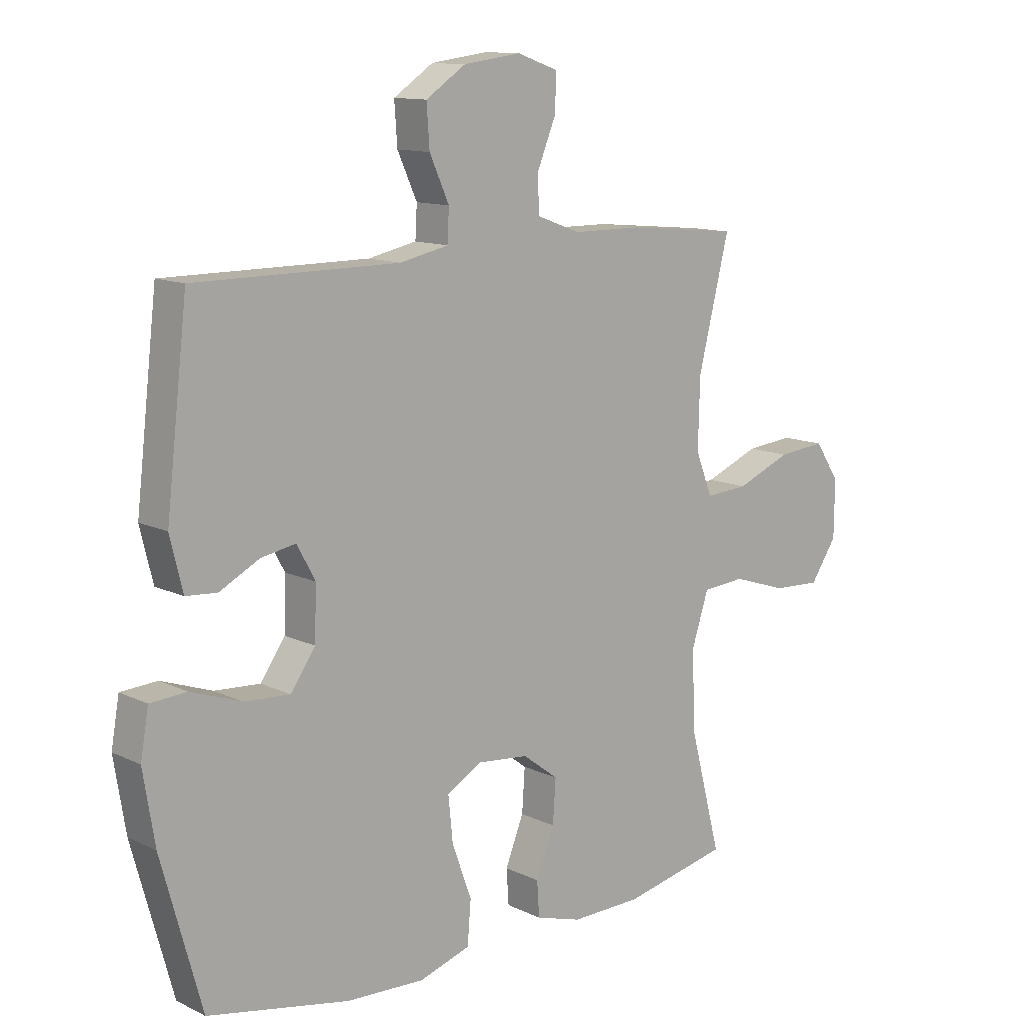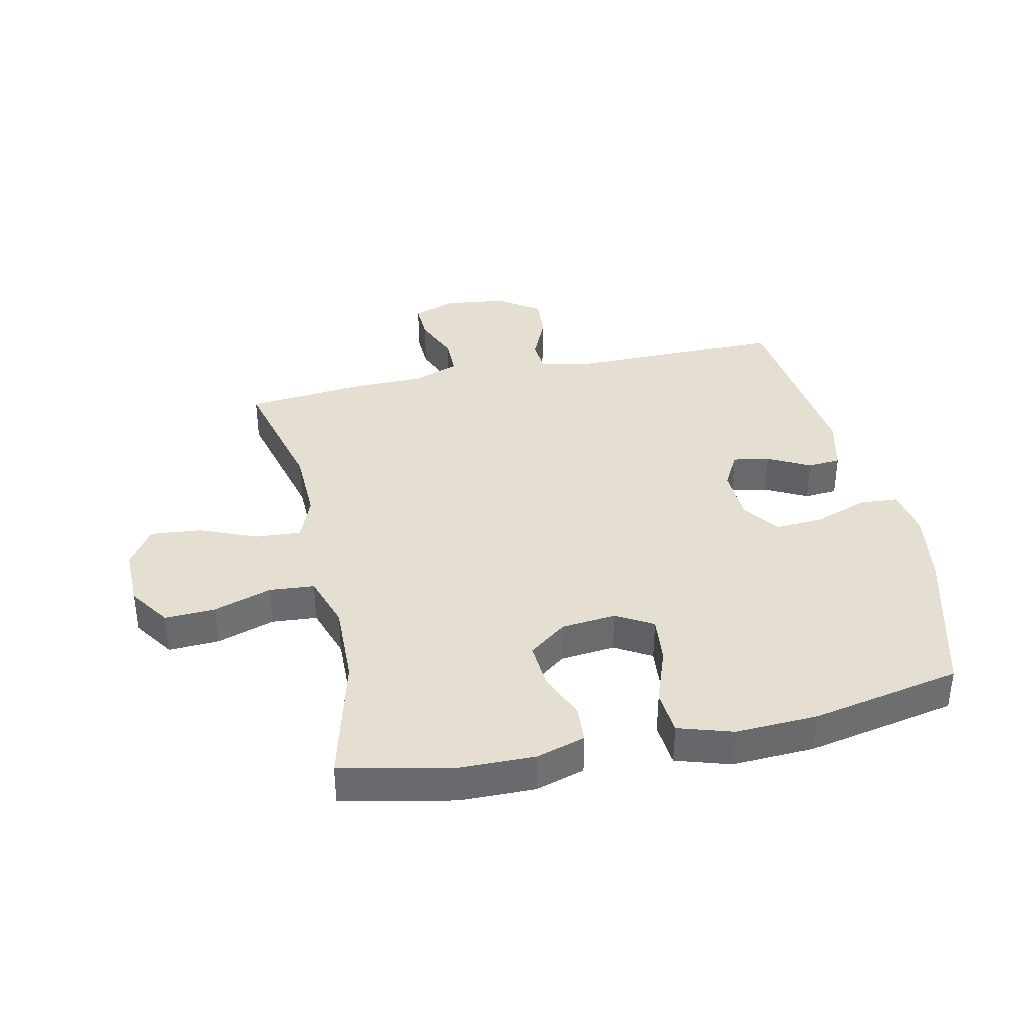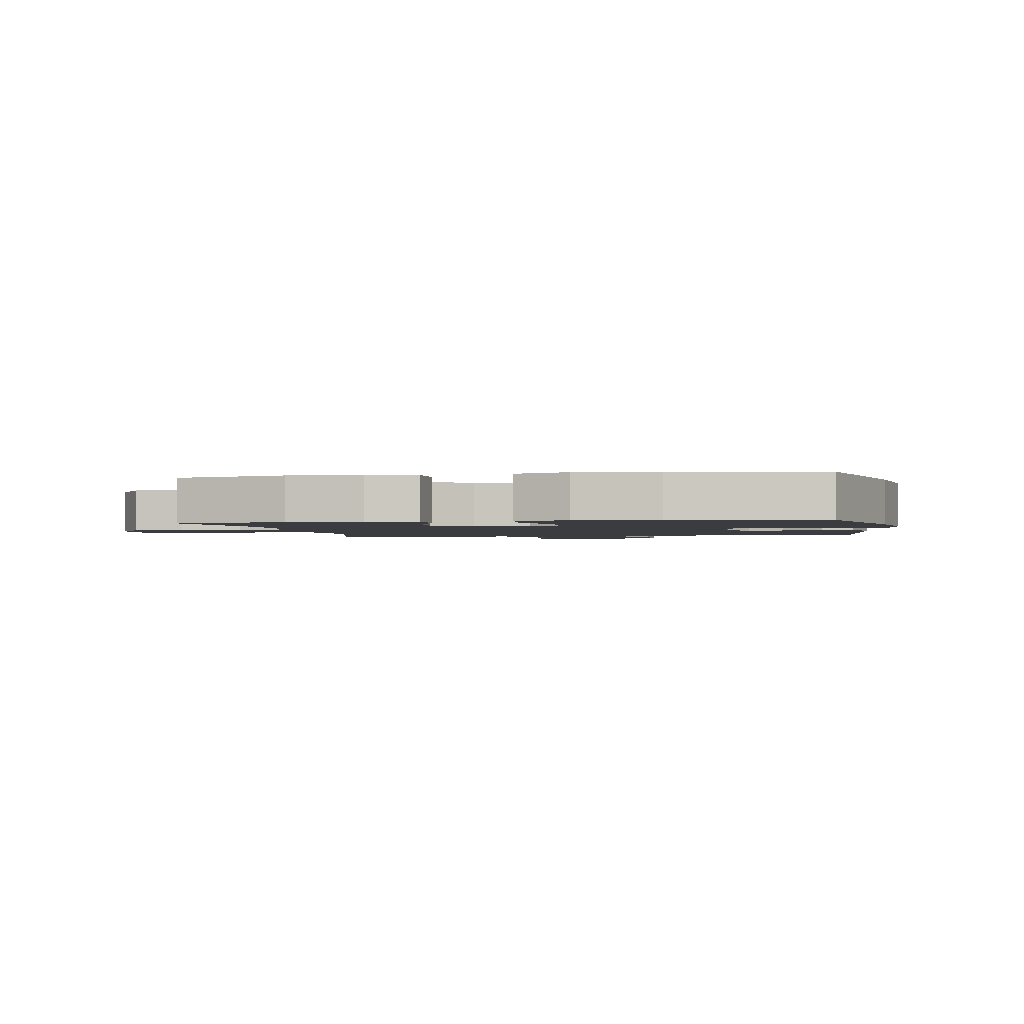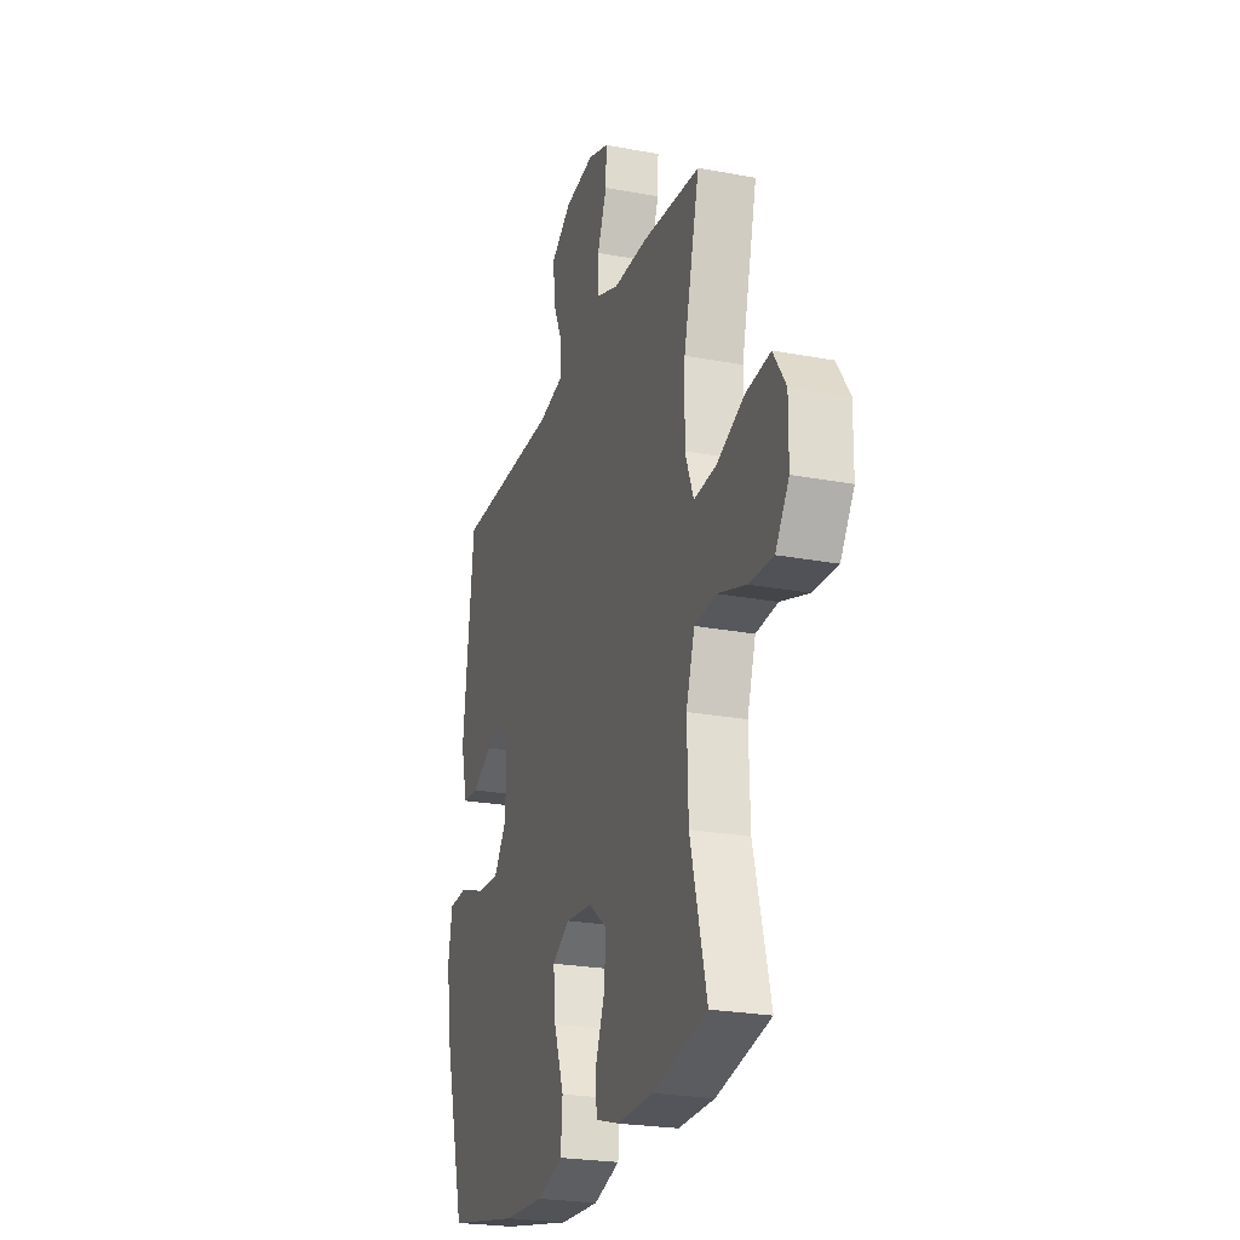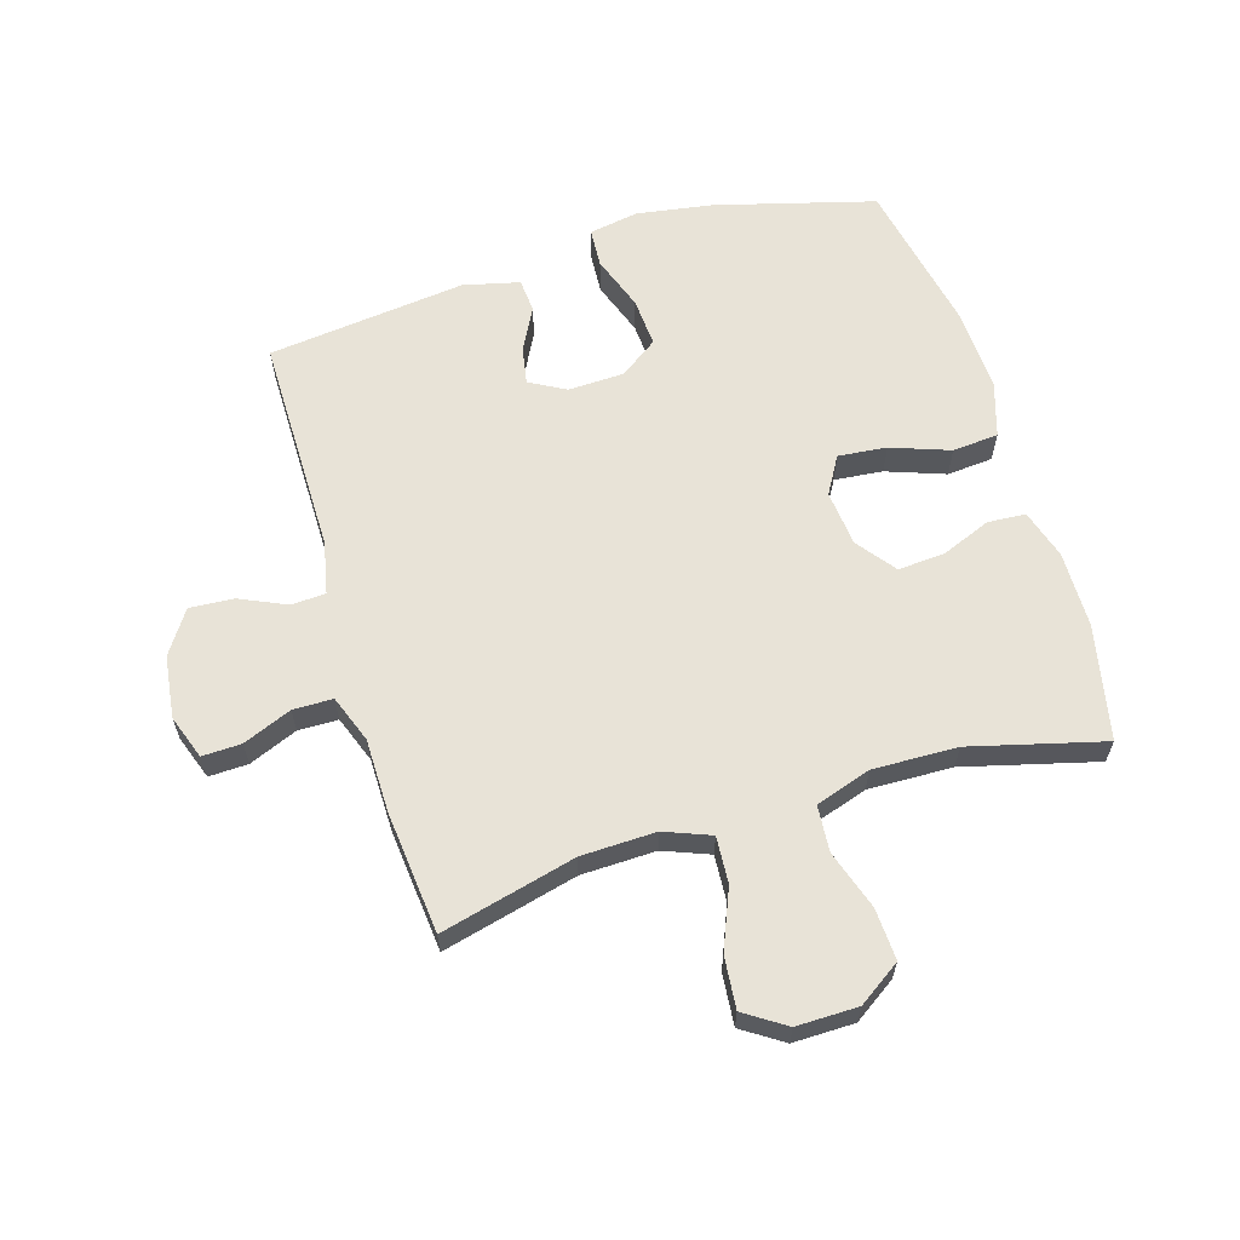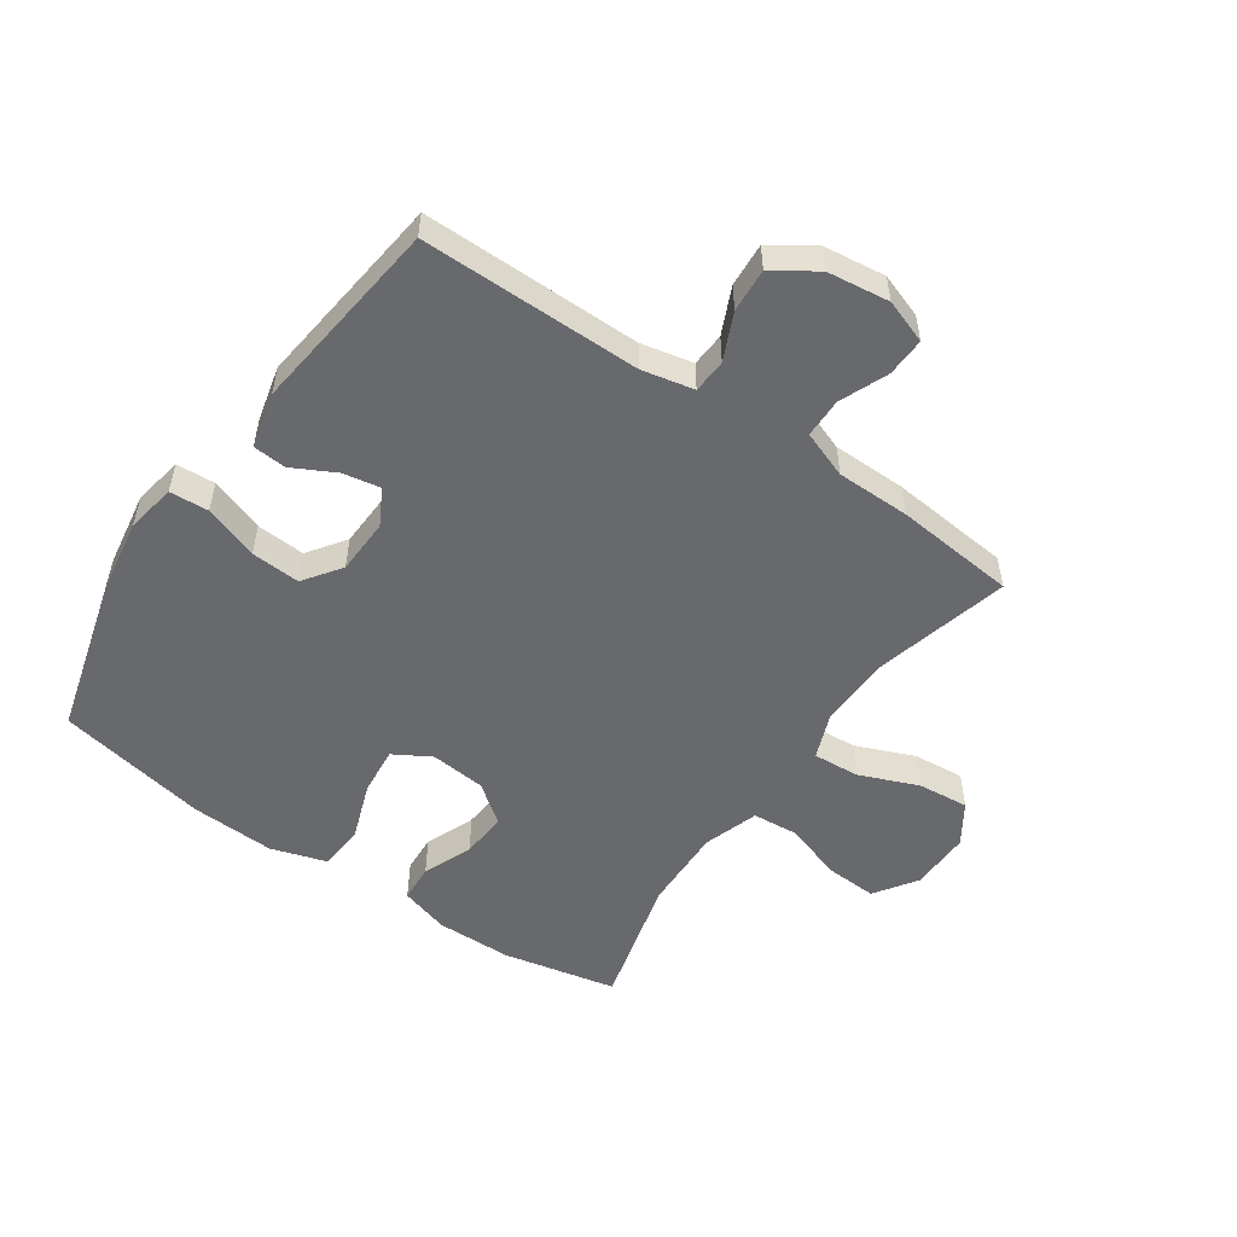
<metadata>
{"format":"obj","ext":"obj","renderer":"f3d","projection":"perspective","resolution":1024,"background":"white","views":[{"elev":12.1,"azim":-41.6,"up":"+Z"},{"elev":37.4,"azim":167.6,"up":"+Y"},{"elev":-1.9,"azim":-169.6,"up":"+Y"},{"elev":-24.1,"azim":72.6,"up":"+Z"},{"elev":62.2,"azim":73.0,"up":"+Y"},{"elev":-52.8,"azim":-34.7,"up":"+Y"}]}
</metadata>
<code>
v 0.5 0.07 -0.5
v 0.316 0.07 -0.539
v 0.193 0.07 -0.541
v 0.113 0.07 -0.517
v 0.109 0.07 -0.456
v 0.141 0.07 -0.376
v 0.146 0.07 -0.301
v 0.084 0.07 -0.254
v -0.006 0.07 -0.245
v -0.066 0.07 -0.28
v -0.058 0.07 -0.358
v -0.024 0.07 -0.452
v -0.03 0.07 -0.526
v -0.119 0.07 -0.554
v -0.254 0.07 -0.548
v -0.5 0.07 -0.5
v -0.57 0.07 -0.246
v -0.59 0.07 -0.123
v -0.576 0.07 -0.043
v -0.513 0.07 -0.039
v -0.425 0.07 -0.07
v -0.346 0.07 -0.075
v -0.303 0.07 -0.014
v -0.3 0.07 0.076
v -0.332 0.07 0.134
v -0.392 0.07 0.123
v -0.461 0.07 0.087
v -0.515 0.07 0.091
v -0.537 0.07 0.181
v -0.5 0.07 0.5
v -0.146 0.07 0.5
v -0.062 0.07 0.518
v -0.059 0.07 0.573
v -0.093 0.07 0.648
v -0.098 0.07 0.719
v -0.029 0.07 0.765
v 0.071 0.07 0.778
v 0.142 0.07 0.753
v 0.14 0.07 0.69
v 0.108 0.07 0.612
v 0.109 0.07 0.548
v 0.185 0.07 0.52
v 0.304 0.07 0.519
v 0.5 0.07 0.5
v 0.446 0.07 0.283
v 0.443 0.07 0.163
v 0.472 0.07 0.089
v 0.547 0.07 0.094
v 0.642 0.07 0.133
v 0.725 0.07 0.141
v 0.768 0.07 0.076
v 0.767 0.07 -0.023
v 0.721 0.07 -0.091
v 0.638 0.07 -0.087
v 0.543 0.07 -0.056
v 0.469 0.07 -0.062
v 0.44 0.07 -0.151
v 0.444 0.07 -0.287
v 0.5 0 -0.5
v 0.316 0 -0.539
v 0.193 0 -0.541
v 0.113 0 -0.517
v 0.109 0 -0.456
v 0.141 0 -0.376
v 0.146 0 -0.301
v 0.084 0 -0.254
v -0.006 0 -0.245
v -0.066 0 -0.28
v -0.058 0 -0.358
v -0.024 0 -0.452
v -0.03 0 -0.526
v -0.119 0 -0.554
v -0.254 0 -0.548
v -0.5 0 -0.5
v -0.57 0 -0.246
v -0.59 0 -0.123
v -0.576 0 -0.043
v -0.513 0 -0.039
v -0.425 0 -0.07
v -0.346 0 -0.075
v -0.303 0 -0.014
v -0.3 0 0.076
v -0.332 0 0.134
v -0.392 0 0.123
v -0.461 0 0.087
v -0.515 0 0.091
v -0.537 0 0.181
v -0.5 0 0.5
v -0.146 0 0.5
v -0.062 0 0.518
v -0.059 0 0.573
v -0.093 0 0.648
v -0.098 0 0.719
v -0.029 0 0.765
v 0.071 0 0.778
v 0.142 0 0.753
v 0.14 0 0.69
v 0.108 0 0.612
v 0.109 0 0.548
v 0.185 0 0.52
v 0.304 0 0.519
v 0.5 0 0.5
v 0.446 0 0.283
v 0.443 0 0.163
v 0.472 0 0.089
v 0.547 0 0.094
v 0.642 0 0.133
v 0.725 0 0.141
v 0.768 0 0.076
v 0.767 0 -0.023
v 0.721 0 -0.091
v 0.638 0 -0.087
v 0.543 0 -0.056
v 0.469 0 -0.062
v 0.44 0 -0.151
v 0.444 0 -0.287
f 53 54 55
f 52 53 55
f 51 52 55
f 50 51 55
f 49 50 55
f 48 49 55
f 47 48 55 56
f 46 47 56 57
f 42 43 44 45
f 41 42 45 46
f 38 39 40
f 37 38 40
f 36 37 40
f 35 36 40
f 34 35 40
f 33 34 40
f 32 33 40 41
f 41 46 57
f 32 41 57
f 31 32 57
f 29 30 31
f 28 29 31
f 27 28 31
f 26 27 31
f 19 20 21
f 18 19 21
f 17 18 21
f 16 17 21
f 15 16 21
f 14 15 21
f 13 14 21
f 12 13 21
f 11 12 21
f 10 11 21 22
f 9 10 22 23
f 4 5 6
f 3 4 6
f 2 3 6
f 1 2 6
f 58 1 6
f 58 6 7
f 57 58 7 8
f 9 23 24
f 8 9 24
f 57 8 24
f 31 57 24
f 25 26 31
f 24 25 31
f 113 112 111
f 113 111 110
f 113 110 109
f 113 109 108
f 113 108 107
f 113 107 106
f 114 113 106 105
f 115 114 105 104
f 103 102 101 100
f 104 103 100 99
f 98 97 96
f 98 96 95
f 98 95 94
f 98 94 93
f 98 93 92
f 98 92 91
f 99 98 91 90
f 115 104 99
f 115 99 90
f 115 90 89
f 89 88 87
f 89 87 86
f 89 86 85
f 89 85 84
f 79 78 77
f 79 77 76
f 79 76 75
f 79 75 74
f 79 74 73
f 79 73 72
f 79 72 71
f 79 71 70
f 79 70 69
f 80 79 69 68
f 81 80 68 67
f 64 63 62
f 64 62 61
f 64 61 60
f 64 60 59
f 64 59 116
f 65 64 116
f 66 65 116 115
f 82 81 67
f 82 67 66
f 82 66 115
f 82 115 89
f 89 84 83
f 89 83 82
f 1 59 60 2
f 2 60 61 3
f 3 61 62 4
f 4 62 63 5
f 5 63 64 6
f 6 64 65 7
f 7 65 66 8
f 8 66 67 9
f 9 67 68 10
f 10 68 69 11
f 11 69 70 12
f 12 70 71 13
f 13 71 72 14
f 14 72 73 15
f 15 73 74 16
f 16 74 75 17
f 17 75 76 18
f 18 76 77 19
f 19 77 78 20
f 20 78 79 21
f 21 79 80 22
f 22 80 81 23
f 23 81 82 24
f 24 82 83 25
f 25 83 84 26
f 26 84 85 27
f 27 85 86 28
f 28 86 87 29
f 29 87 88 30
f 30 88 89 31
f 31 89 90 32
f 32 90 91 33
f 33 91 92 34
f 34 92 93 35
f 35 93 94 36
f 36 94 95 37
f 37 95 96 38
f 38 96 97 39
f 39 97 98 40
f 40 98 99 41
f 41 99 100 42
f 42 100 101 43
f 43 101 102 44
f 44 102 103 45
f 45 103 104 46
f 46 104 105 47
f 47 105 106 48
f 48 106 107 49
f 49 107 108 50
f 50 108 109 51
f 51 109 110 52
f 52 110 111 53
f 53 111 112 54
f 54 112 113 55
f 55 113 114 56
f 56 114 115 57
f 57 115 116 58
f 58 116 59 1

</code>
